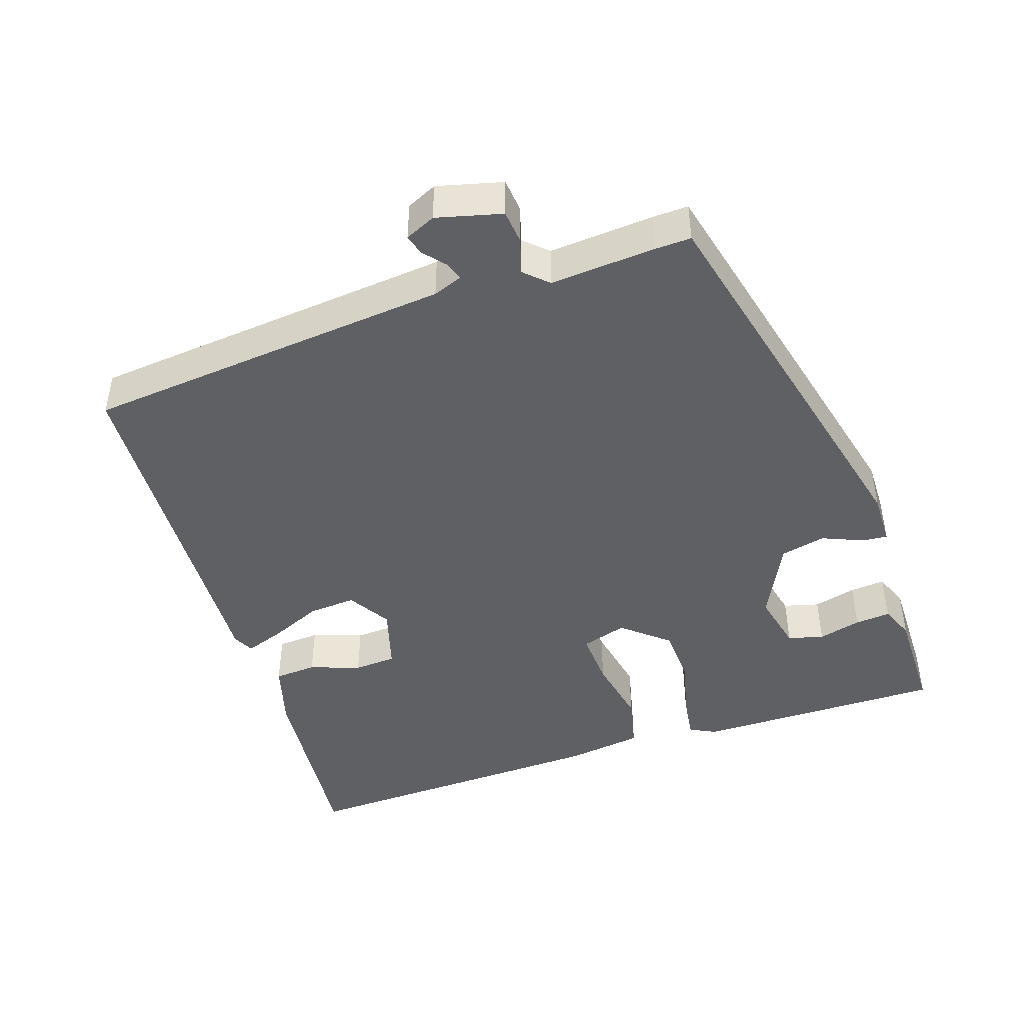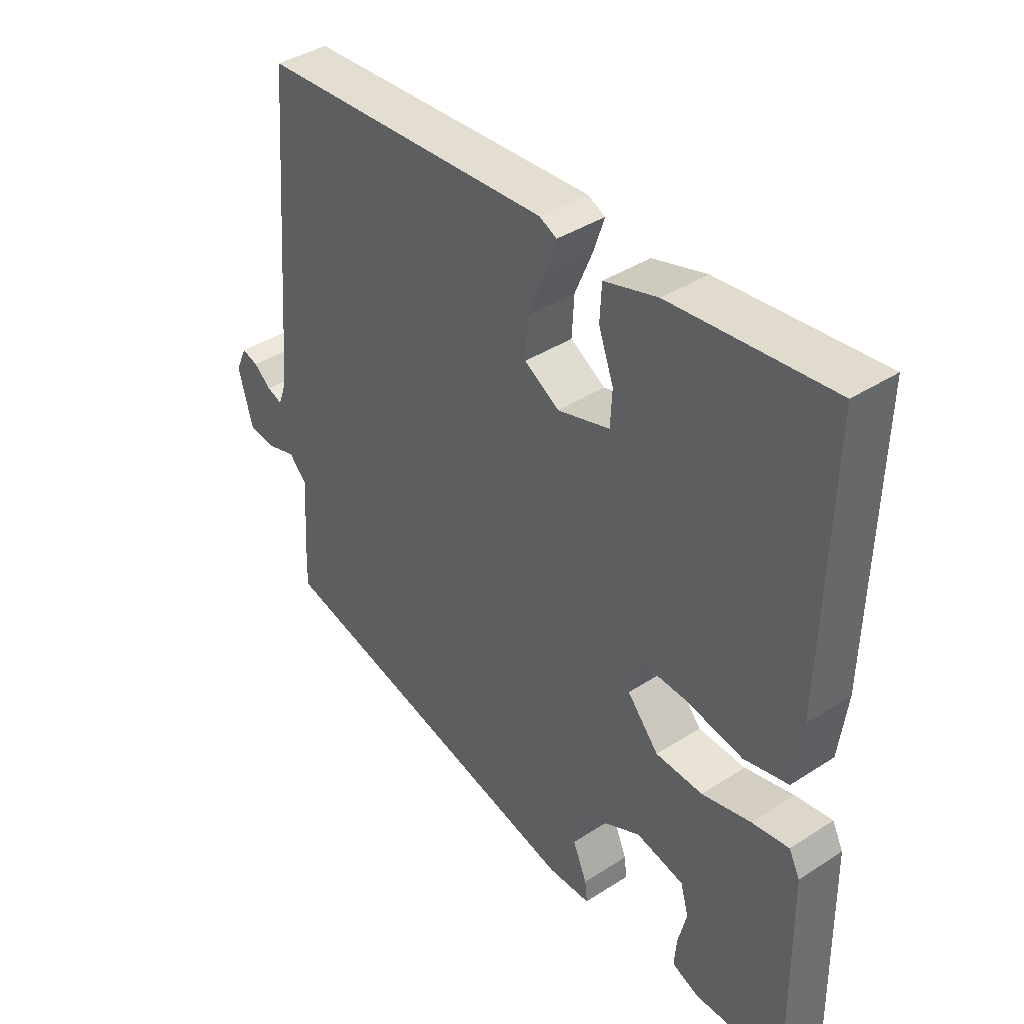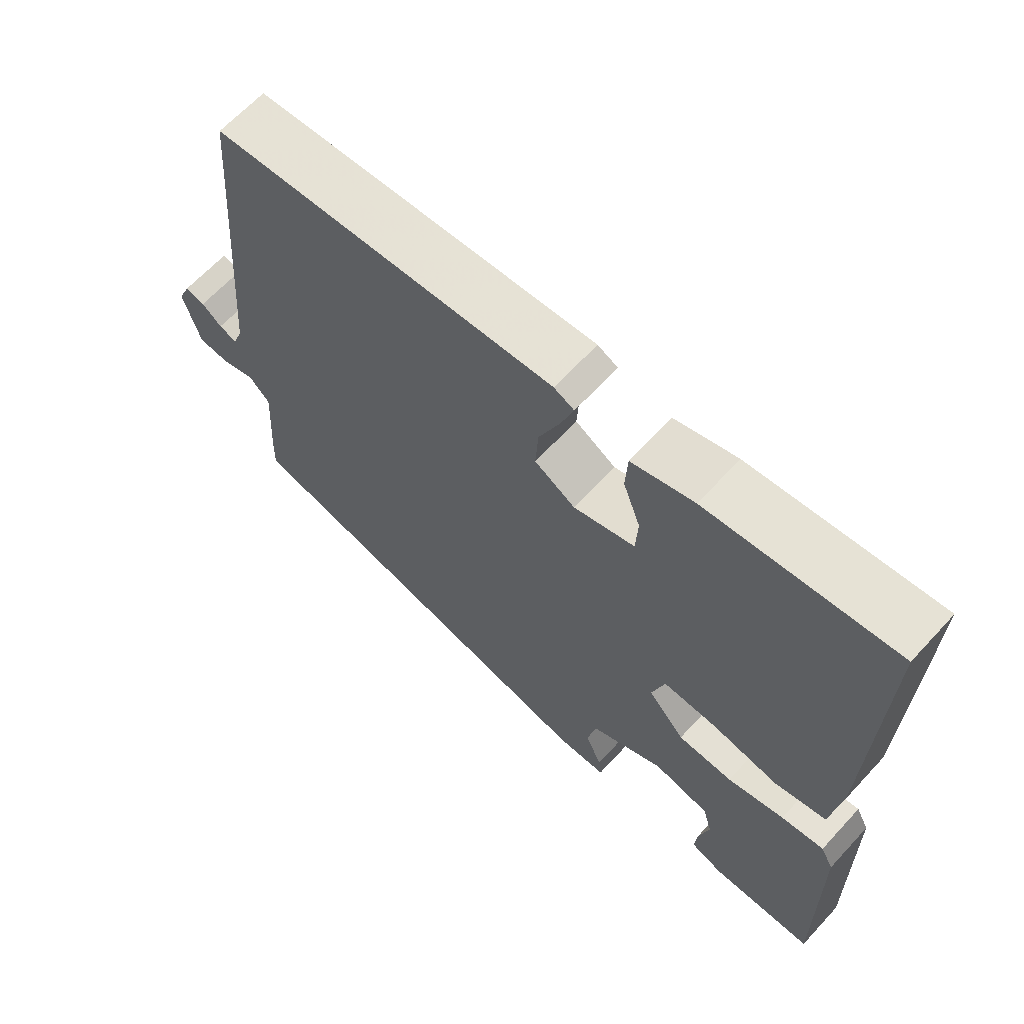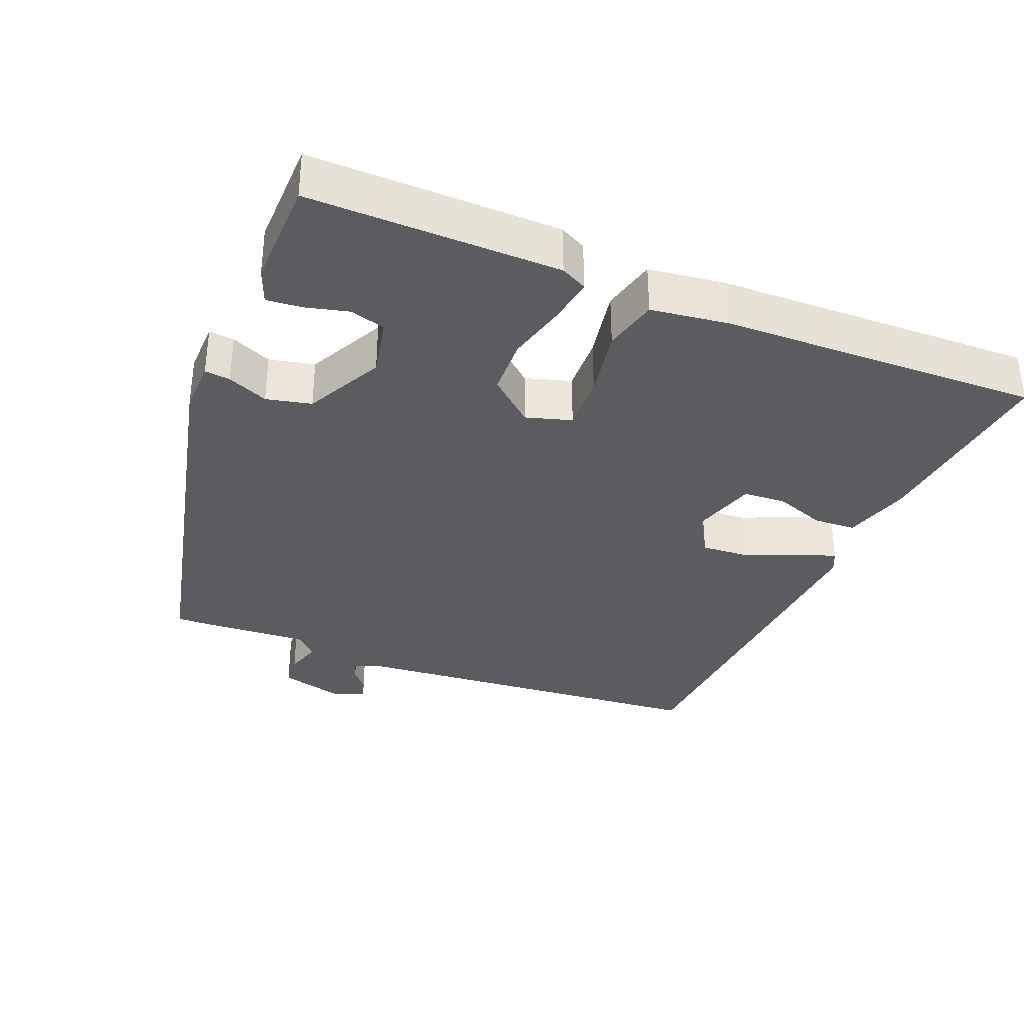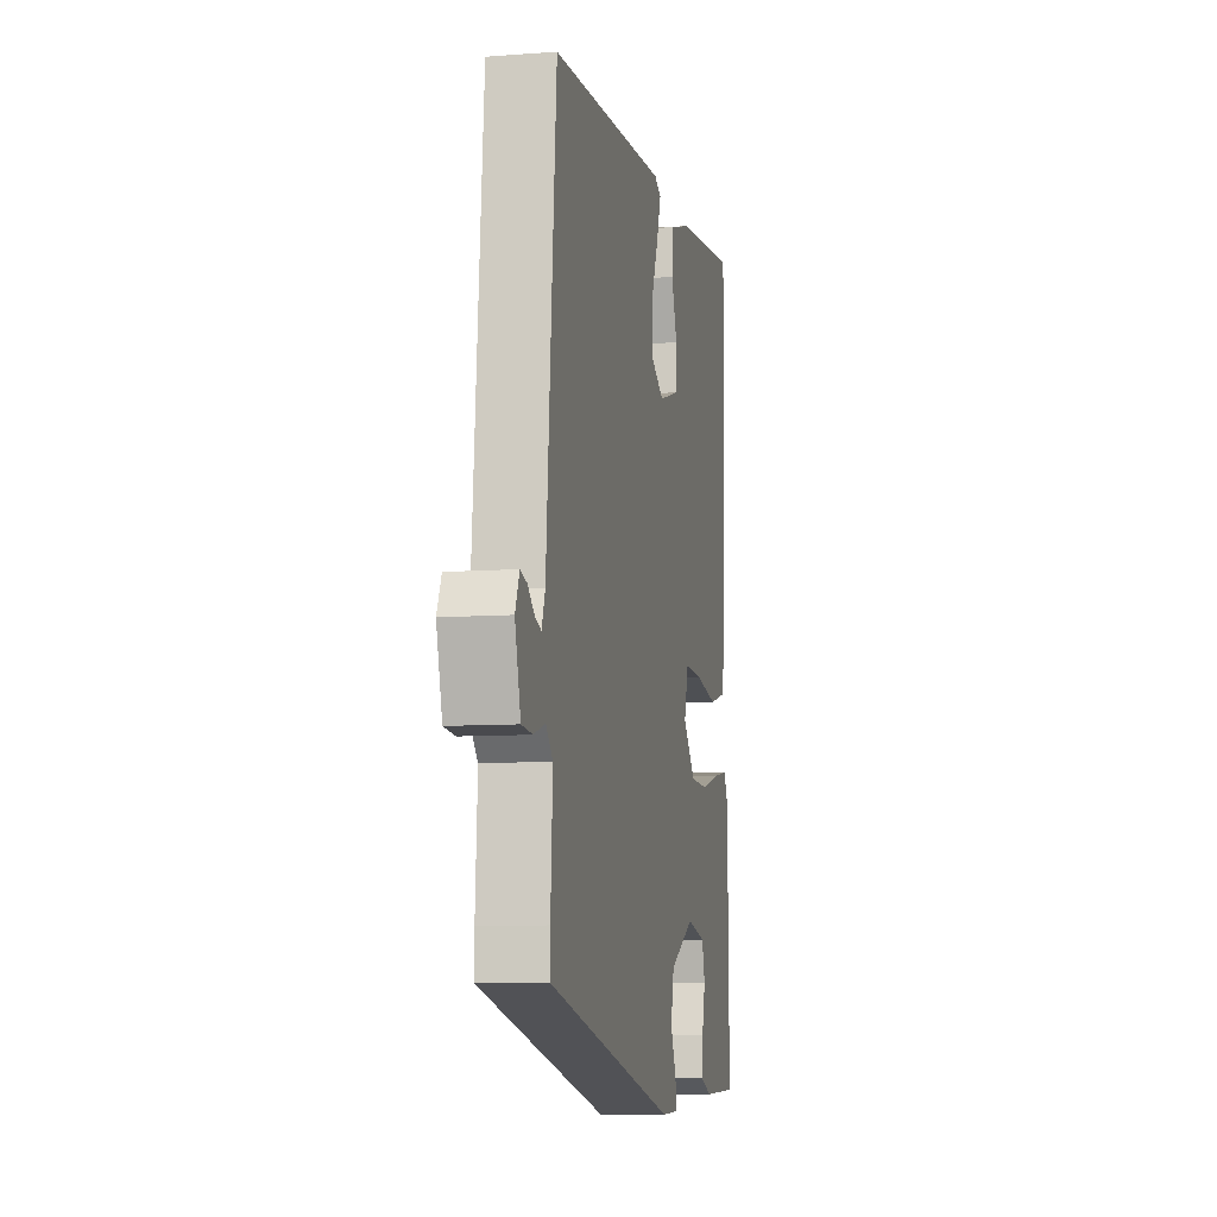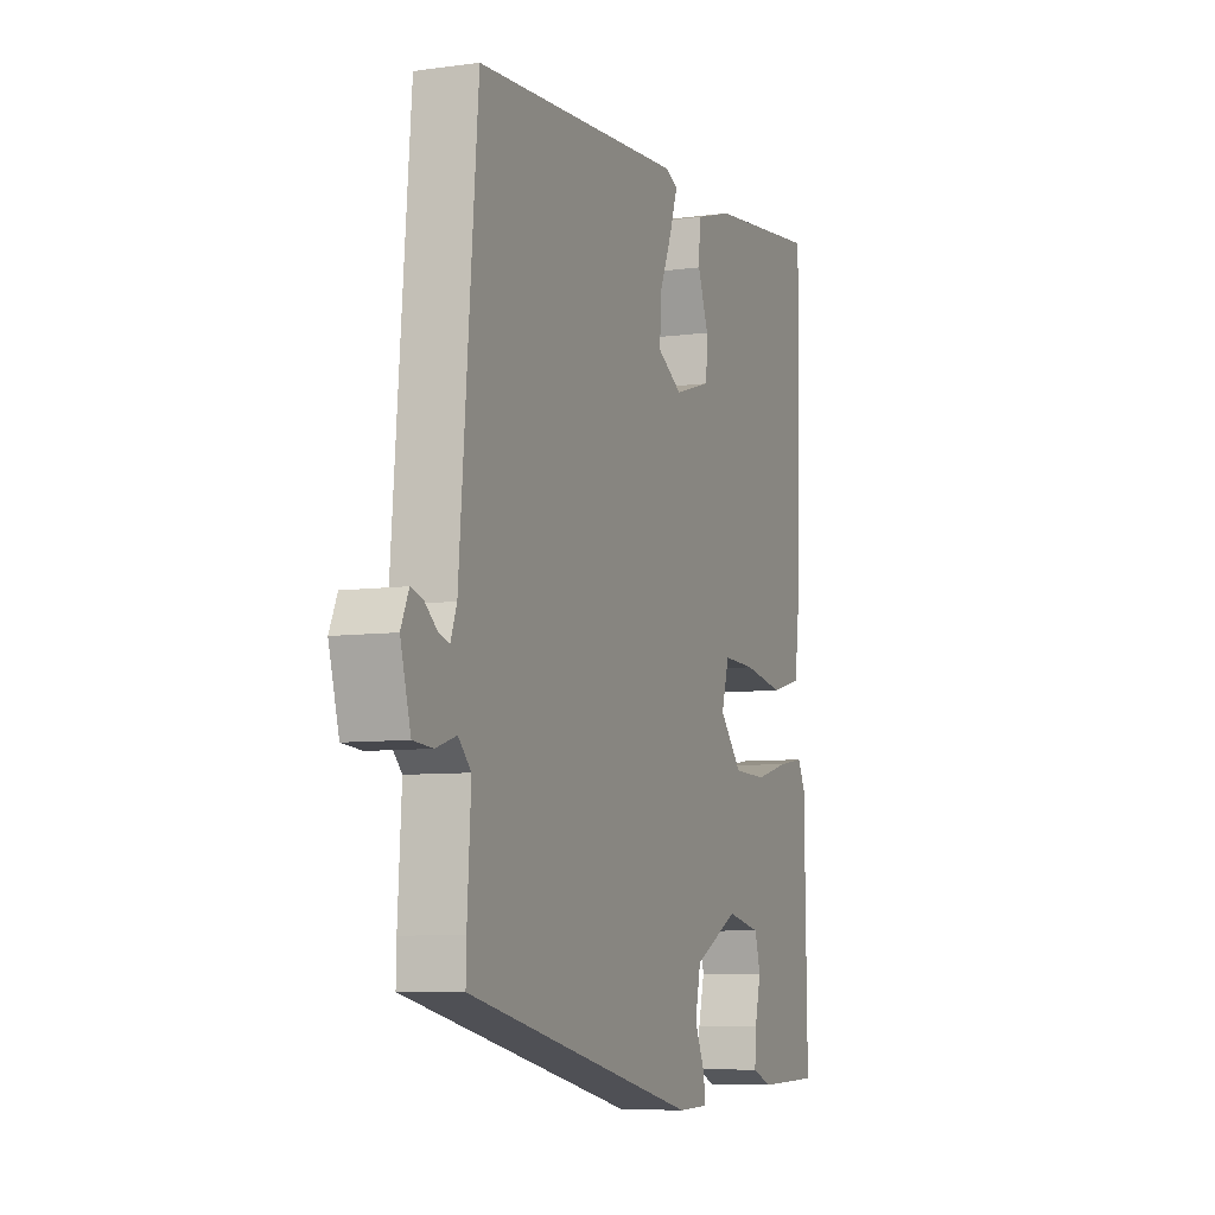
<metadata>
{"format":"obj","ext":"obj","renderer":"f3d","projection":"perspective","resolution":1024,"background":"white","views":[{"elev":-44.9,"azim":109.3,"up":"+Y"},{"elev":39.8,"azim":-128.6,"up":"+Z"},{"elev":65.0,"azim":-137.3,"up":"+Z"},{"elev":-34.4,"azim":-111.9,"up":"+Y"},{"elev":-8.7,"azim":101.4,"up":"+Z"},{"elev":-7.4,"azim":111.5,"up":"+Z"}]}
</metadata>
<code>
v -0.491 0.07 0.556
v -0.213 0.07 0.525
v -0.12 0.07 0.497
v -0.117 0.07 0.437
v -0.143 0.07 0.366
v -0.14 0.07 0.306
v -0.049 0.07 0.278
v 0.012 0.07 0.314
v 0.008 0.07 0.381
v -0.023 0.07 0.455
v -0.042 0.07 0.511
v -0.012 0.07 0.525
v 0.5 0.07 0.491
v 0.543 0.07 -0.03
v 0.558 0.07 -0.071
v 0.585 0.07 -0.062
v 0.615 0.07 -0.037
v 0.644 0.07 -0.029
v 0.663 0.07 -0.072
v 0.638 0.07 -0.164
v 0.59 0.07 -0.168
v 0.54 0.07 -0.152
v 0.509 0.07 -0.184
v 0.518 0.07 -0.332
v 0.519 0.07 -0.383
v -0.05 0.07 -0.512
v -0.125 0.07 -0.51
v -0.121 0.07 -0.474
v -0.096 0.07 -0.417
v -0.11 0.07 -0.353
v -0.22 0.07 -0.297
v -0.304 0.07 -0.315
v -0.318 0.07 -0.365
v -0.303 0.07 -0.426
v -0.299 0.07 -0.476
v -0.348 0.07 -0.495
v -0.502 0.07 -0.492
v -0.496 0.07 -0.139
v -0.477 0.07 -0.102
v -0.413 0.07 -0.112
v -0.328 0.07 -0.134
v -0.246 0.07 -0.131
v -0.191 0.07 -0.068
v -0.21 0.07 -0.003
v -0.29 0.07 -0.006
v -0.39 0.07 -0.024
v -0.467 0.07 -0.005
v -0.481 0.07 0.104
v -0.491 0 0.556
v -0.213 0 0.525
v -0.12 0 0.497
v -0.117 0 0.437
v -0.143 0 0.366
v -0.14 0 0.306
v -0.049 0 0.278
v 0.012 0 0.314
v 0.008 0 0.381
v -0.023 0 0.455
v -0.042 0 0.511
v -0.012 0 0.525
v 0.5 0 0.491
v 0.543 0 -0.03
v 0.558 0 -0.071
v 0.585 0 -0.062
v 0.615 0 -0.037
v 0.644 0 -0.029
v 0.663 0 -0.072
v 0.638 0 -0.164
v 0.59 0 -0.168
v 0.54 0 -0.152
v 0.509 0 -0.184
v 0.518 0 -0.332
v 0.519 0 -0.383
v -0.05 0 -0.512
v -0.125 0 -0.51
v -0.121 0 -0.474
v -0.096 0 -0.417
v -0.11 0 -0.353
v -0.22 0 -0.297
v -0.304 0 -0.315
v -0.318 0 -0.365
v -0.303 0 -0.426
v -0.299 0 -0.476
v -0.348 0 -0.495
v -0.502 0 -0.492
v -0.496 0 -0.139
v -0.477 0 -0.102
v -0.413 0 -0.112
v -0.328 0 -0.134
v -0.246 0 -0.131
v -0.191 0 -0.068
v -0.21 0 -0.003
v -0.29 0 -0.006
v -0.39 0 -0.024
v -0.467 0 -0.005
v -0.481 0 0.104
f 3 4 5
f 2 3 5
f 1 2 5
f 48 1 5
f 47 48 5
f 46 47 5
f 45 46 5
f 44 45 5 6
f 43 44 6 7
f 39 40 41
f 38 39 41
f 37 38 41
f 36 37 41
f 33 34 35 36
f 33 36 41
f 32 33 41
f 31 32 41 42
f 27 28 29
f 26 27 29
f 25 26 29
f 24 25 29
f 23 24 29
f 22 23 29 30
f 20 21 22
f 19 20 22
f 18 19 22
f 17 18 22
f 16 17 22
f 15 16 22 30
f 31 42 43
f 30 31 43
f 15 30 43
f 14 15 43
f 12 13 14
f 11 12 14
f 10 11 14
f 9 10 14
f 43 7 8
f 14 43 8
f 8 9 14
f 53 52 51
f 53 51 50
f 53 50 49
f 53 49 96
f 53 96 95
f 53 95 94
f 53 94 93
f 54 53 93 92
f 55 54 92 91
f 89 88 87
f 89 87 86
f 89 86 85
f 89 85 84
f 84 83 82 81
f 89 84 81
f 89 81 80
f 90 89 80 79
f 77 76 75
f 77 75 74
f 77 74 73
f 77 73 72
f 77 72 71
f 78 77 71 70
f 70 69 68
f 70 68 67
f 70 67 66
f 70 66 65
f 70 65 64
f 78 70 64 63
f 91 90 79
f 91 79 78
f 91 78 63
f 91 63 62
f 62 61 60
f 62 60 59
f 62 59 58
f 62 58 57
f 56 55 91
f 56 91 62
f 62 57 56
f 1 49 50 2
f 2 50 51 3
f 3 51 52 4
f 4 52 53 5
f 5 53 54 6
f 6 54 55 7
f 7 55 56 8
f 8 56 57 9
f 9 57 58 10
f 10 58 59 11
f 11 59 60 12
f 12 60 61 13
f 13 61 62 14
f 14 62 63 15
f 15 63 64 16
f 16 64 65 17
f 17 65 66 18
f 18 66 67 19
f 19 67 68 20
f 20 68 69 21
f 21 69 70 22
f 22 70 71 23
f 23 71 72 24
f 24 72 73 25
f 25 73 74 26
f 26 74 75 27
f 27 75 76 28
f 28 76 77 29
f 29 77 78 30
f 30 78 79 31
f 31 79 80 32
f 32 80 81 33
f 33 81 82 34
f 34 82 83 35
f 35 83 84 36
f 36 84 85 37
f 37 85 86 38
f 38 86 87 39
f 39 87 88 40
f 40 88 89 41
f 41 89 90 42
f 42 90 91 43
f 43 91 92 44
f 44 92 93 45
f 45 93 94 46
f 46 94 95 47
f 47 95 96 48
f 48 96 49 1

</code>
